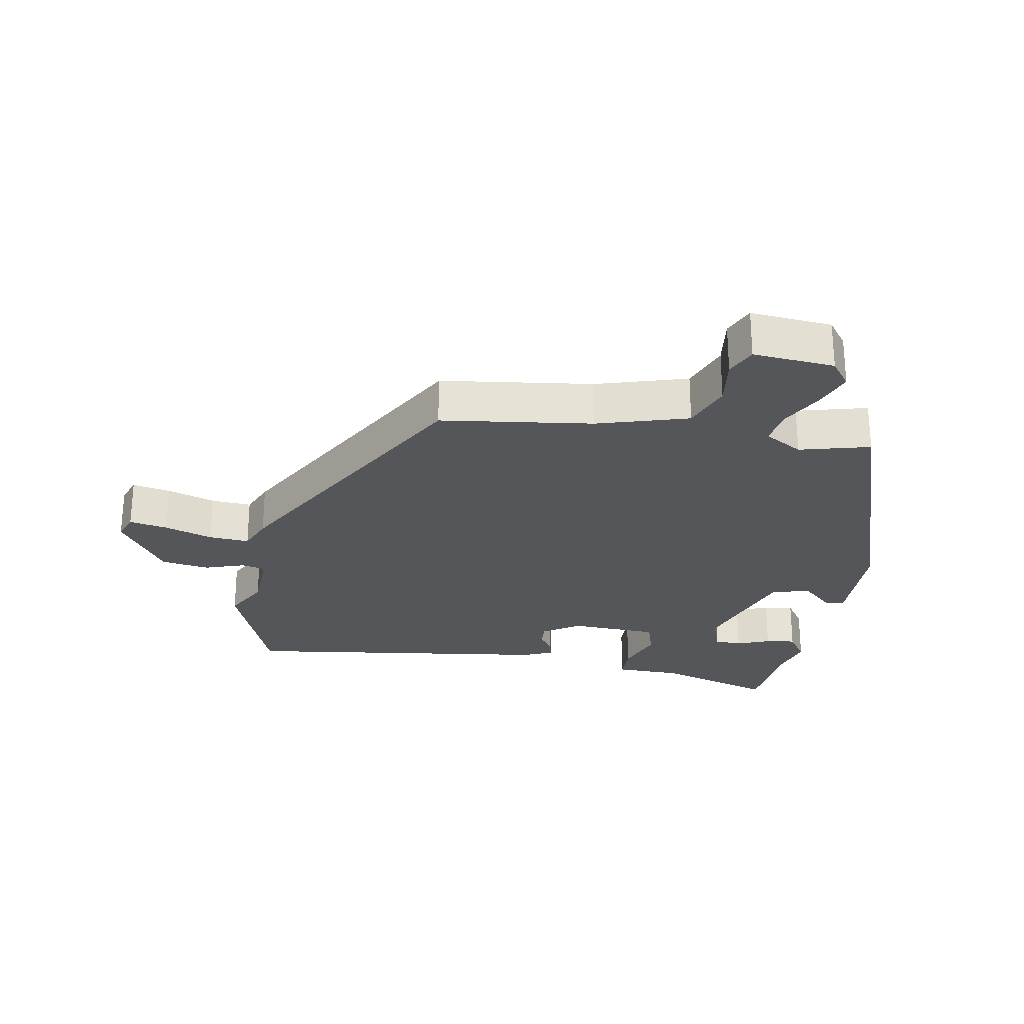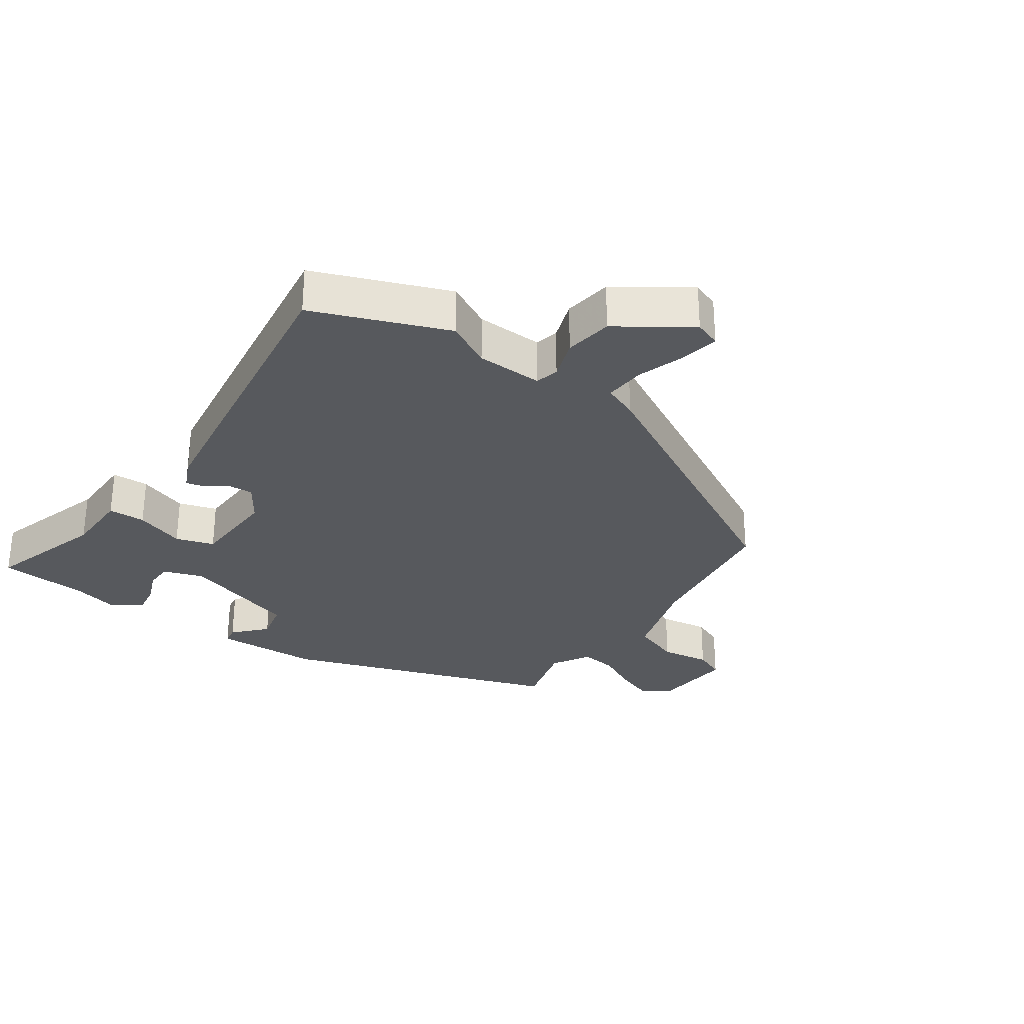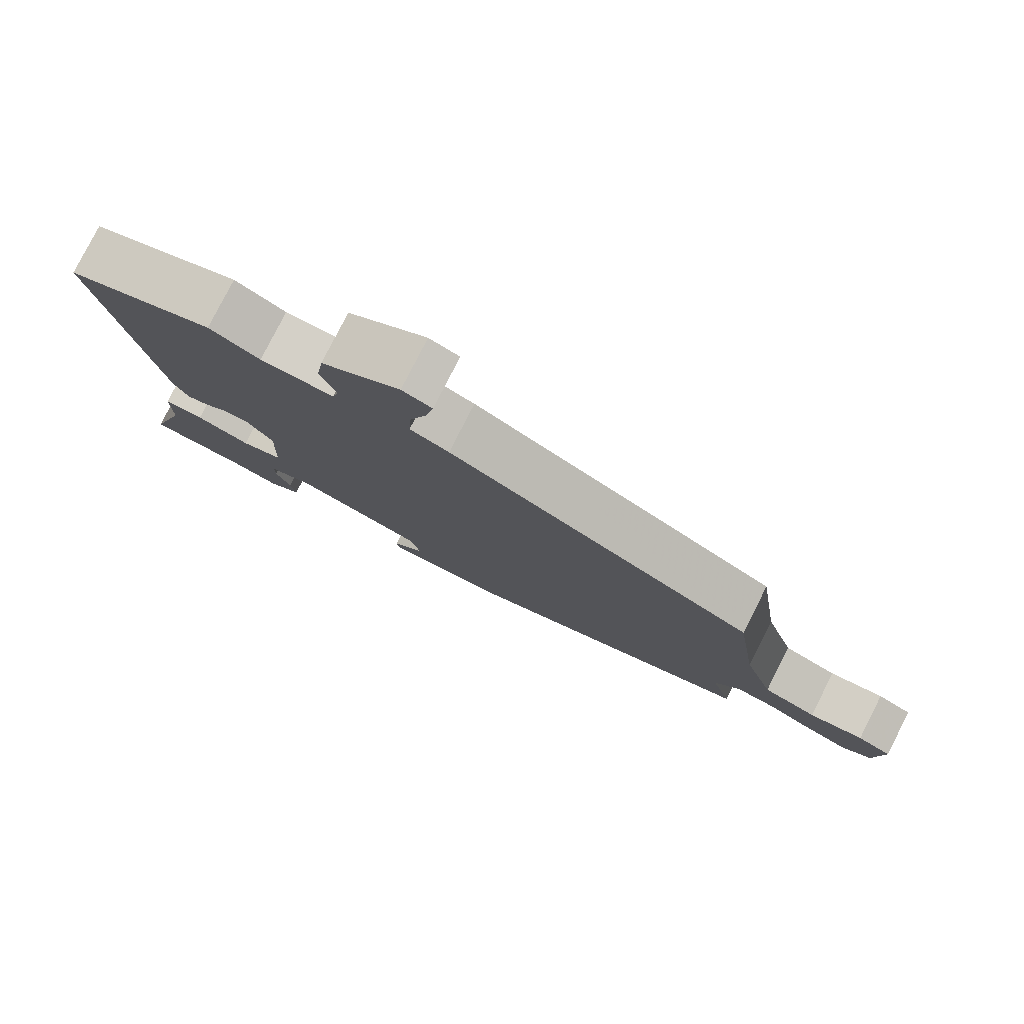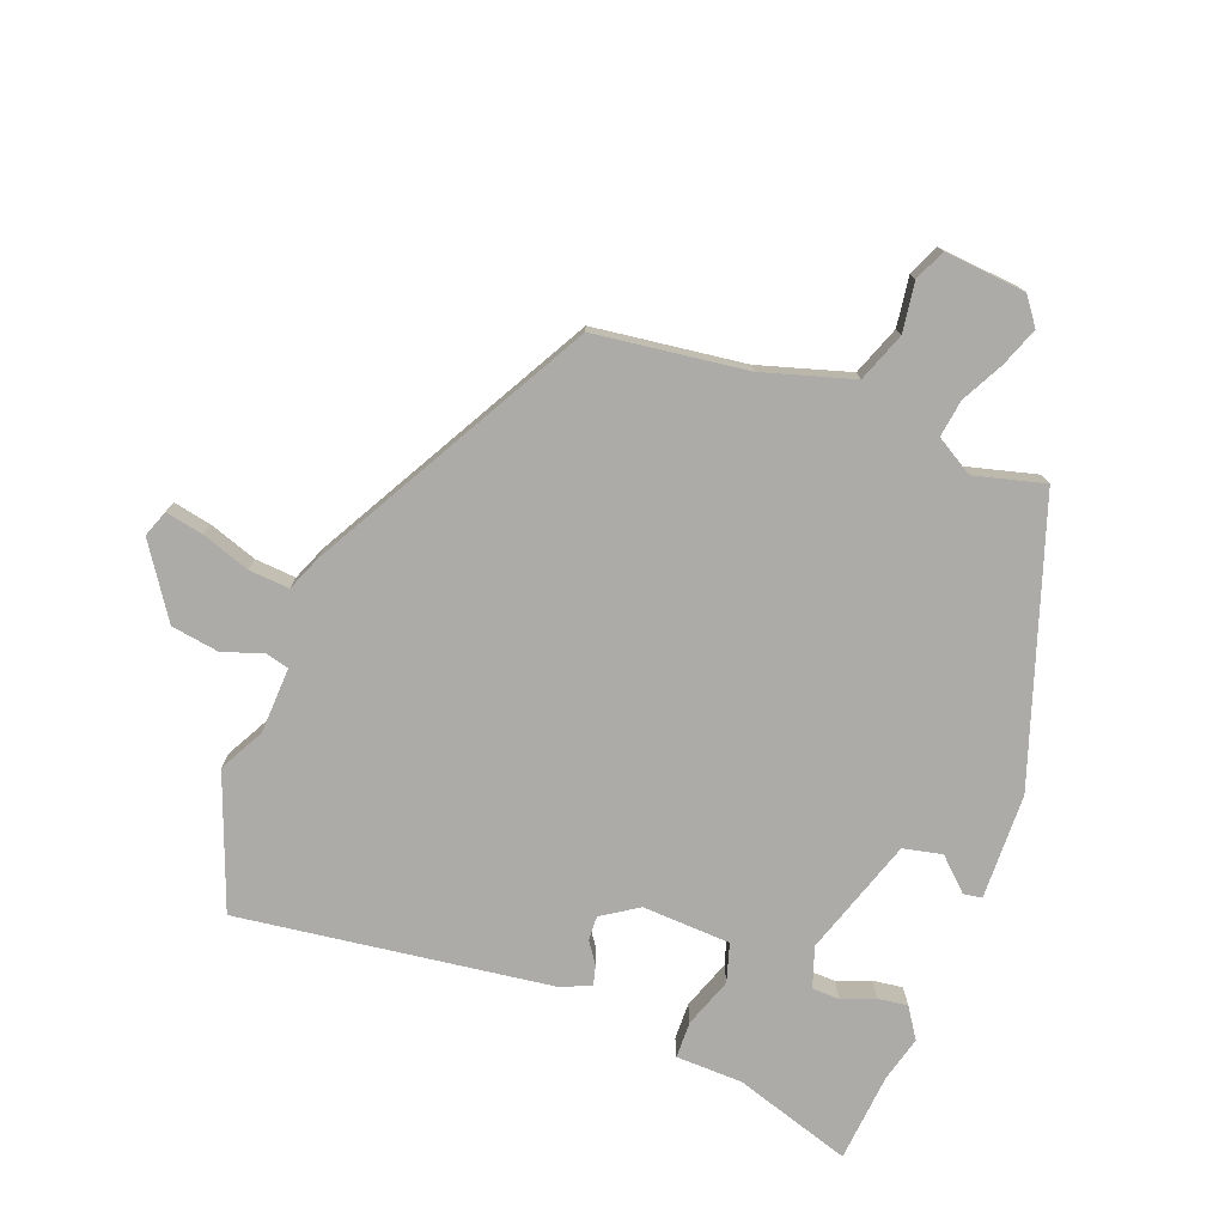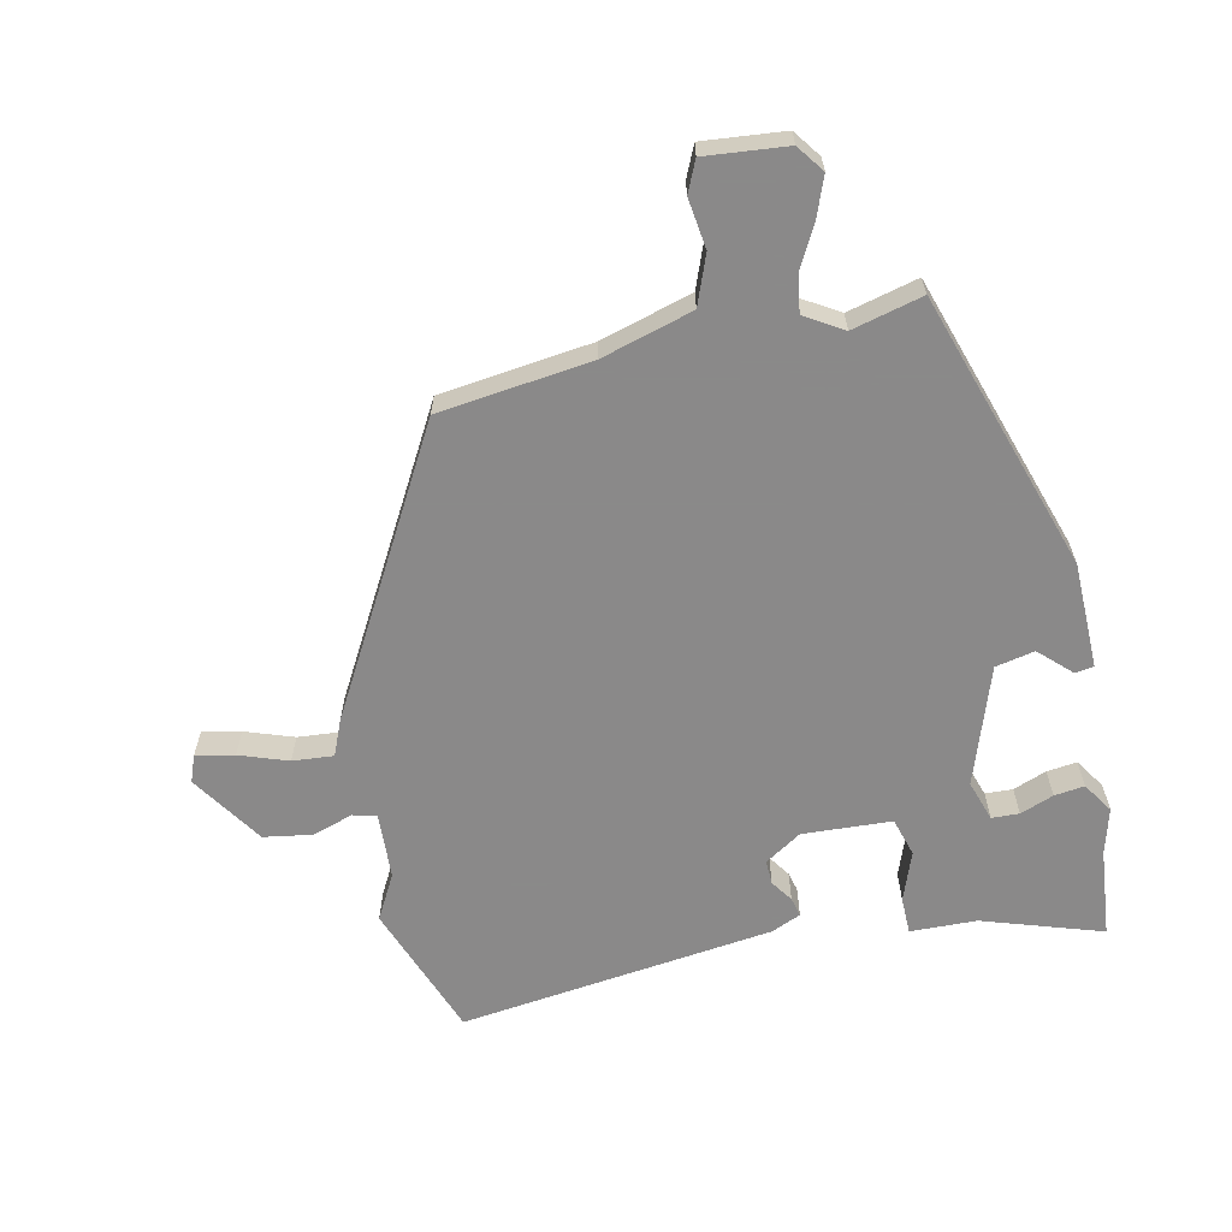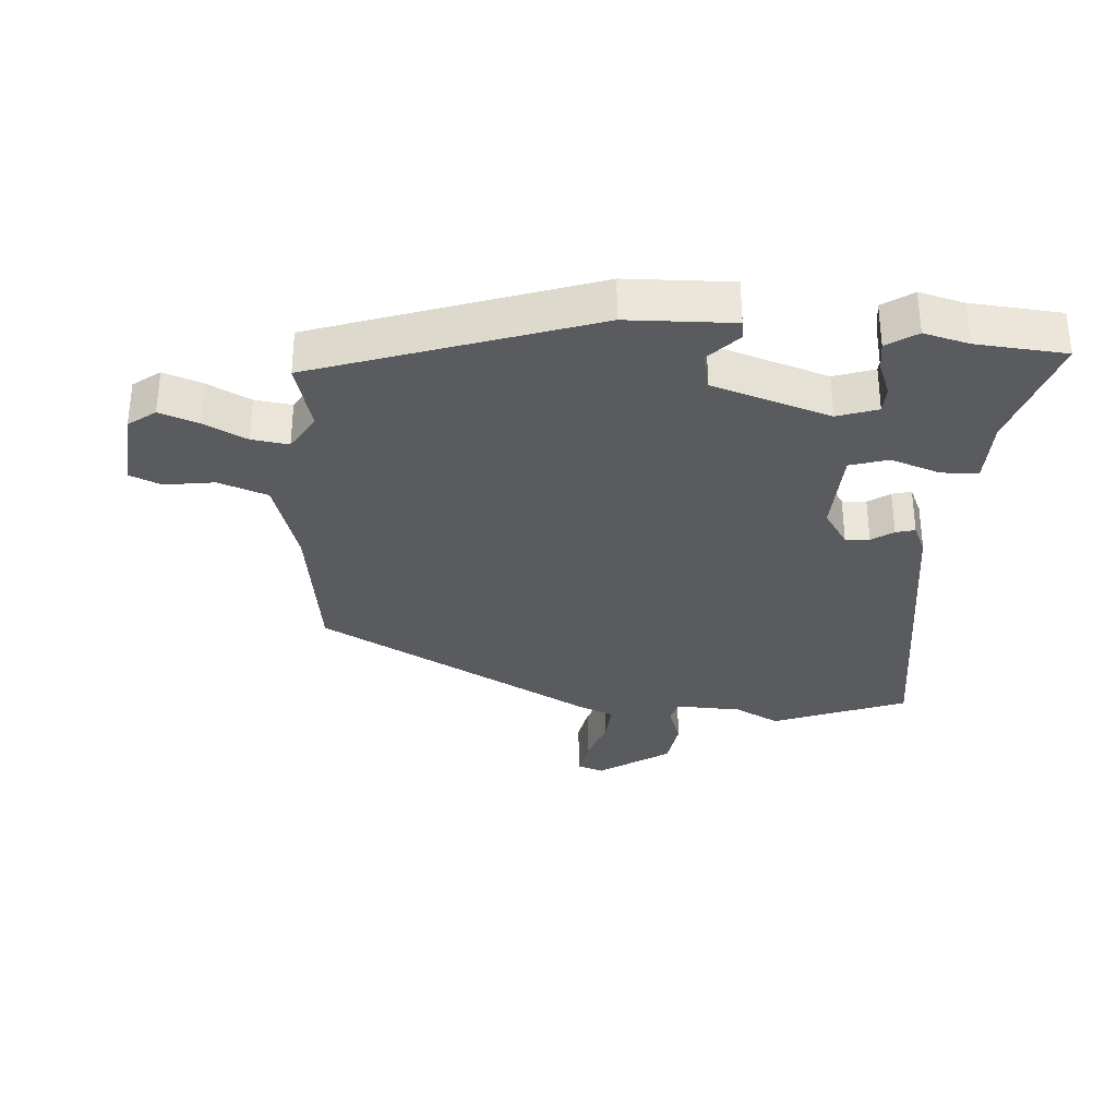
<metadata>
{"format":"obj","ext":"obj","renderer":"f3d","projection":"perspective","resolution":1024,"background":"white","views":[{"elev":-26.0,"azim":79.4,"up":"+Y"},{"elev":-29.3,"azim":-35.1,"up":"+Y"},{"elev":79.8,"azim":27.0,"up":"+Z"},{"elev":-76.3,"azim":68.6,"up":"+Y"},{"elev":-63.3,"azim":101.2,"up":"+Y"},{"elev":-32.3,"azim":175.6,"up":"+Y"}]}
</metadata>
<code>
v -0.527 0.07 0.489
v -0.318 0.07 0.571
v -0.247 0.07 0.534
v -0.143 0.07 0.531
v -0.134 0.07 0.568
v -0.156 0.07 0.631
v -0.145 0.07 0.707
v -0.034 0.07 0.783
v 0.008 0.07 0.768
v -0.003 0.07 0.708
v -0.028 0.07 0.632
v -0.032 0.07 0.568
v 0.023 0.07 0.546
v 0.459 0.07 0.311
v 0.493 0.07 0.073
v 0.537 0.07 -0.069
v 0.614 0.07 -0.097
v 0.692 0.07 -0.085
v 0.741 0.07 -0.106
v 0.731 0.07 -0.234
v 0.689 0.07 -0.266
v 0.628 0.07 -0.244
v 0.561 0.07 -0.21
v 0.503 0.07 -0.202
v 0.468 0.07 -0.262
v 0.498 0.07 -0.372
v 0.066 0.07 -0.522
v -0.1 0.07 -0.528
v -0.105 0.07 -0.499
v -0.059 0.07 -0.449
v -0.073 0.07 -0.388
v -0.258 0.07 -0.329
v -0.321 0.07 -0.351
v -0.322 0.07 -0.394
v -0.301 0.07 -0.446
v -0.294 0.07 -0.493
v -0.341 0.07 -0.525
v -0.412 0.07 -0.507
v -0.553 0.07 -0.496
v -0.496 0.07 -0.309
v -0.495 0.07 -0.205
v -0.437 0.07 -0.203
v -0.359 0.07 -0.23
v -0.299 0.07 -0.211
v -0.294 0.07 -0.072
v -0.332 0.07 -0.015
v -0.37 0.07 -0.017
v -0.404 0.07 -0.041
v -0.434 0.07 -0.049
v -0.455 0.07 -0.003
v -0.527 0 0.489
v -0.318 0 0.571
v -0.247 0 0.534
v -0.143 0 0.531
v -0.134 0 0.568
v -0.156 0 0.631
v -0.145 0 0.707
v -0.034 0 0.783
v 0.008 0 0.768
v -0.003 0 0.708
v -0.028 0 0.632
v -0.032 0 0.568
v 0.023 0 0.546
v 0.459 0 0.311
v 0.493 0 0.073
v 0.537 0 -0.069
v 0.614 0 -0.097
v 0.692 0 -0.085
v 0.741 0 -0.106
v 0.731 0 -0.234
v 0.689 0 -0.266
v 0.628 0 -0.244
v 0.561 0 -0.21
v 0.503 0 -0.202
v 0.468 0 -0.262
v 0.498 0 -0.372
v 0.066 0 -0.522
v -0.1 0 -0.528
v -0.105 0 -0.499
v -0.059 0 -0.449
v -0.073 0 -0.388
v -0.258 0 -0.329
v -0.321 0 -0.351
v -0.322 0 -0.394
v -0.301 0 -0.446
v -0.294 0 -0.493
v -0.341 0 -0.525
v -0.412 0 -0.507
v -0.553 0 -0.496
v -0.496 0 -0.309
v -0.495 0 -0.205
v -0.437 0 -0.203
v -0.359 0 -0.23
v -0.299 0 -0.211
v -0.294 0 -0.072
v -0.332 0 -0.015
v -0.37 0 -0.017
v -0.404 0 -0.041
v -0.434 0 -0.049
v -0.455 0 -0.003
f 47 48 49 50
f 46 47 50 1
f 45 46 1 2
f 40 41 42 43
f 38 39 40 43
f 38 43 44
f 34 35 36 37
f 33 34 37 38
f 27 28 29 30
f 25 26 27 30
f 24 25 30 31
f 20 21 22 23
f 18 19 20 23
f 17 18 23 24
f 16 17 24 31
f 12 13 14 15
f 12 15 16 31
f 8 9 10 11
f 8 11 12
f 5 6 7 8
f 4 5 8 12
f 45 2 3
f 44 45 3 4
f 33 38 44
f 32 33 44 4
f 4 12 31 32
f 100 99 98 97
f 51 100 97 96
f 52 51 96 95
f 93 92 91 90
f 93 90 89 88
f 94 93 88
f 87 86 85 84
f 88 87 84 83
f 80 79 78 77
f 80 77 76 75
f 81 80 75 74
f 73 72 71 70
f 73 70 69 68
f 74 73 68 67
f 81 74 67 66
f 65 64 63 62
f 81 66 65 62
f 61 60 59 58
f 62 61 58
f 58 57 56 55
f 62 58 55 54
f 53 52 95
f 54 53 95 94
f 94 88 83
f 54 94 83 82
f 82 81 62 54
f 1 51 52 2
f 2 52 53 3
f 3 53 54 4
f 4 54 55 5
f 5 55 56 6
f 6 56 57 7
f 7 57 58 8
f 8 58 59 9
f 9 59 60 10
f 10 60 61 11
f 11 61 62 12
f 12 62 63 13
f 13 63 64 14
f 14 64 65 15
f 15 65 66 16
f 16 66 67 17
f 17 67 68 18
f 18 68 69 19
f 19 69 70 20
f 20 70 71 21
f 21 71 72 22
f 22 72 73 23
f 23 73 74 24
f 24 74 75 25
f 25 75 76 26
f 26 76 77 27
f 27 77 78 28
f 28 78 79 29
f 29 79 80 30
f 30 80 81 31
f 31 81 82 32
f 32 82 83 33
f 33 83 84 34
f 34 84 85 35
f 35 85 86 36
f 36 86 87 37
f 37 87 88 38
f 38 88 89 39
f 39 89 90 40
f 40 90 91 41
f 41 91 92 42
f 42 92 93 43
f 43 93 94 44
f 44 94 95 45
f 45 95 96 46
f 46 96 97 47
f 47 97 98 48
f 48 98 99 49
f 49 99 100 50
f 50 100 51 1

</code>
